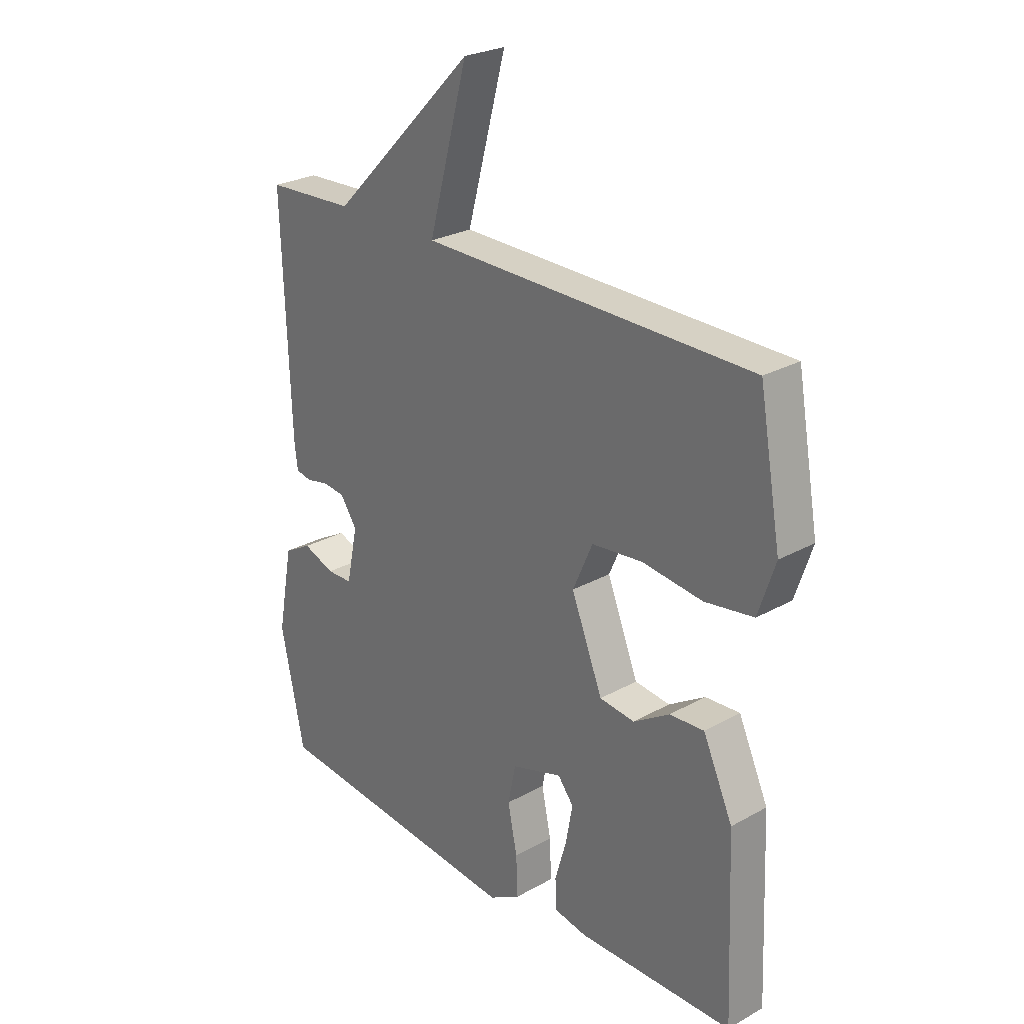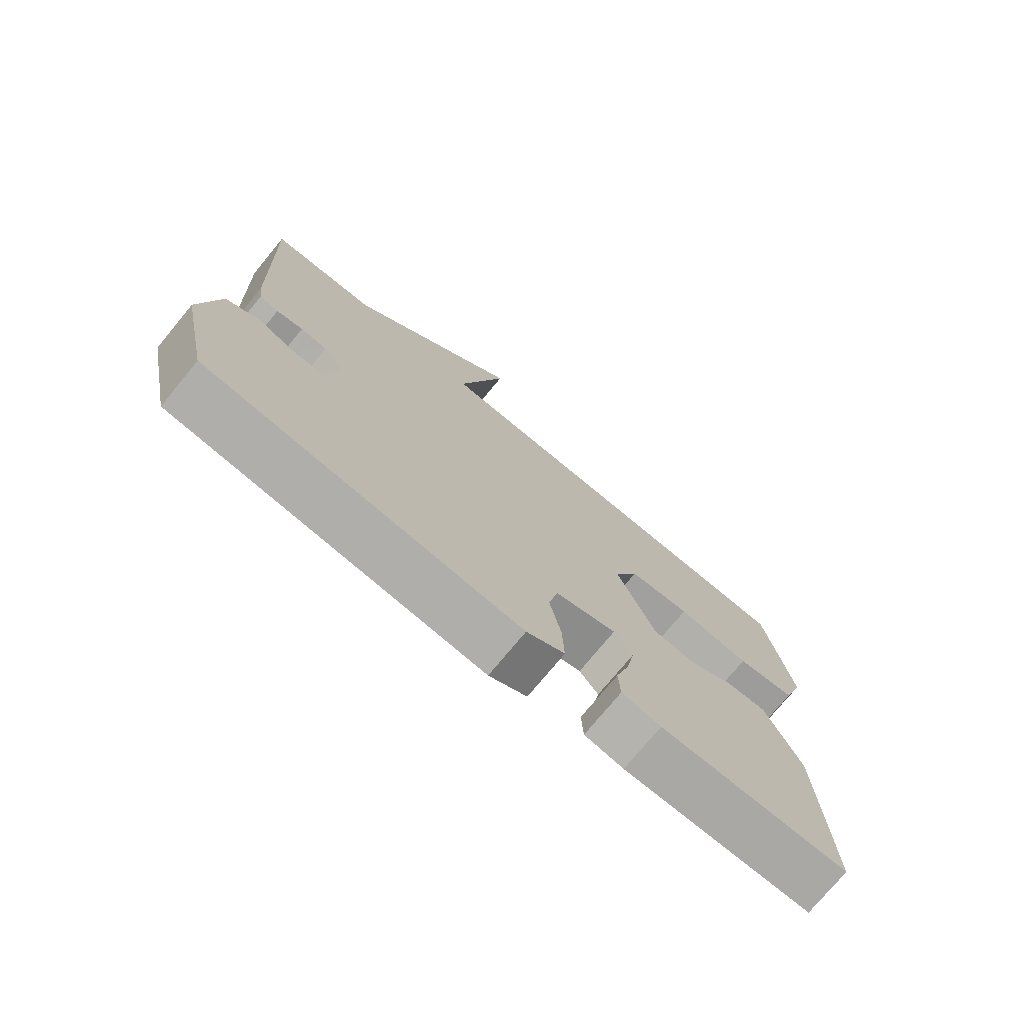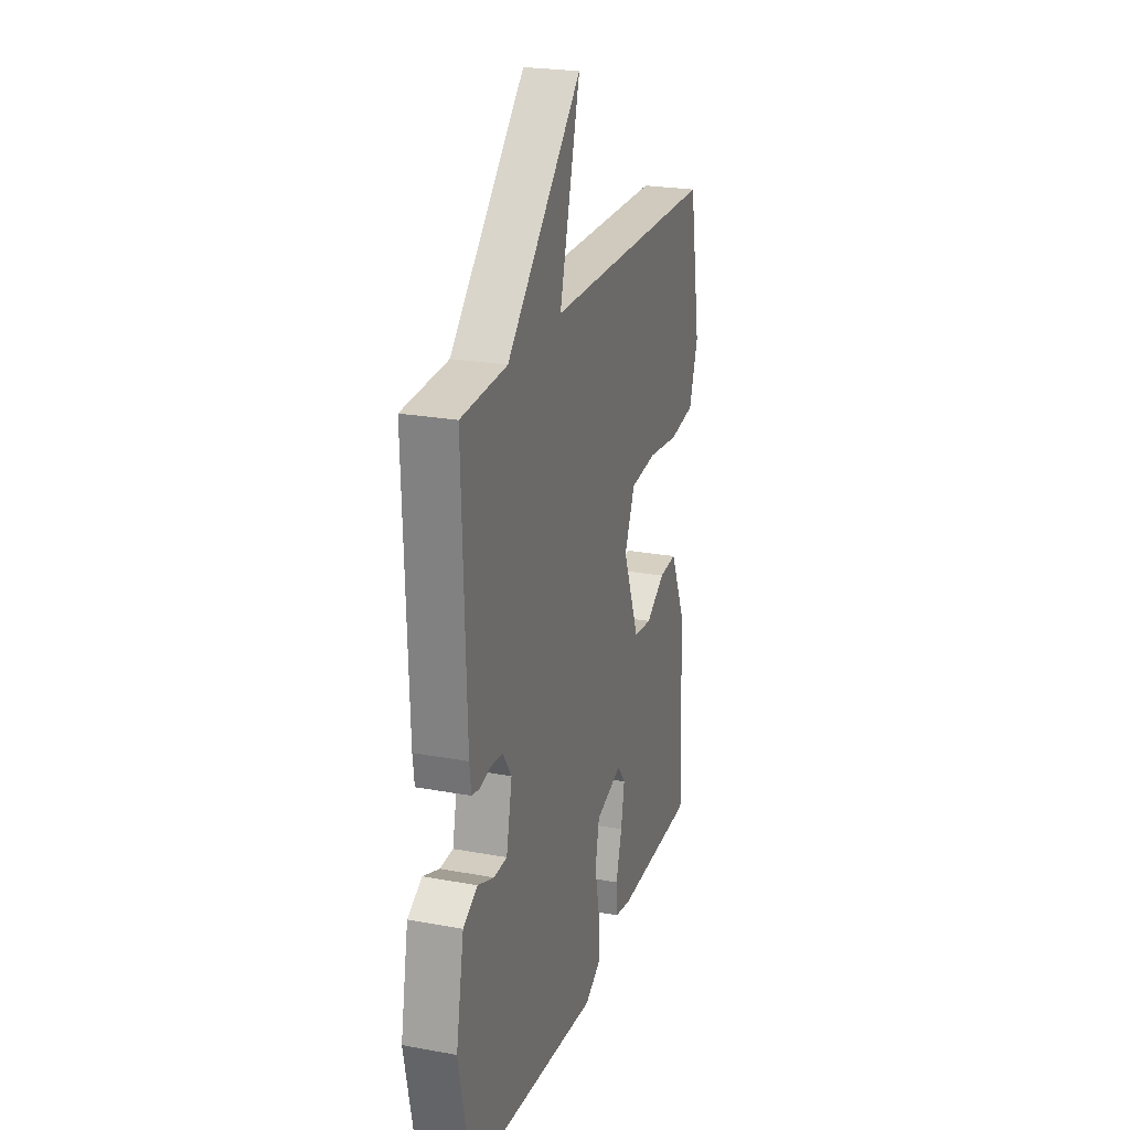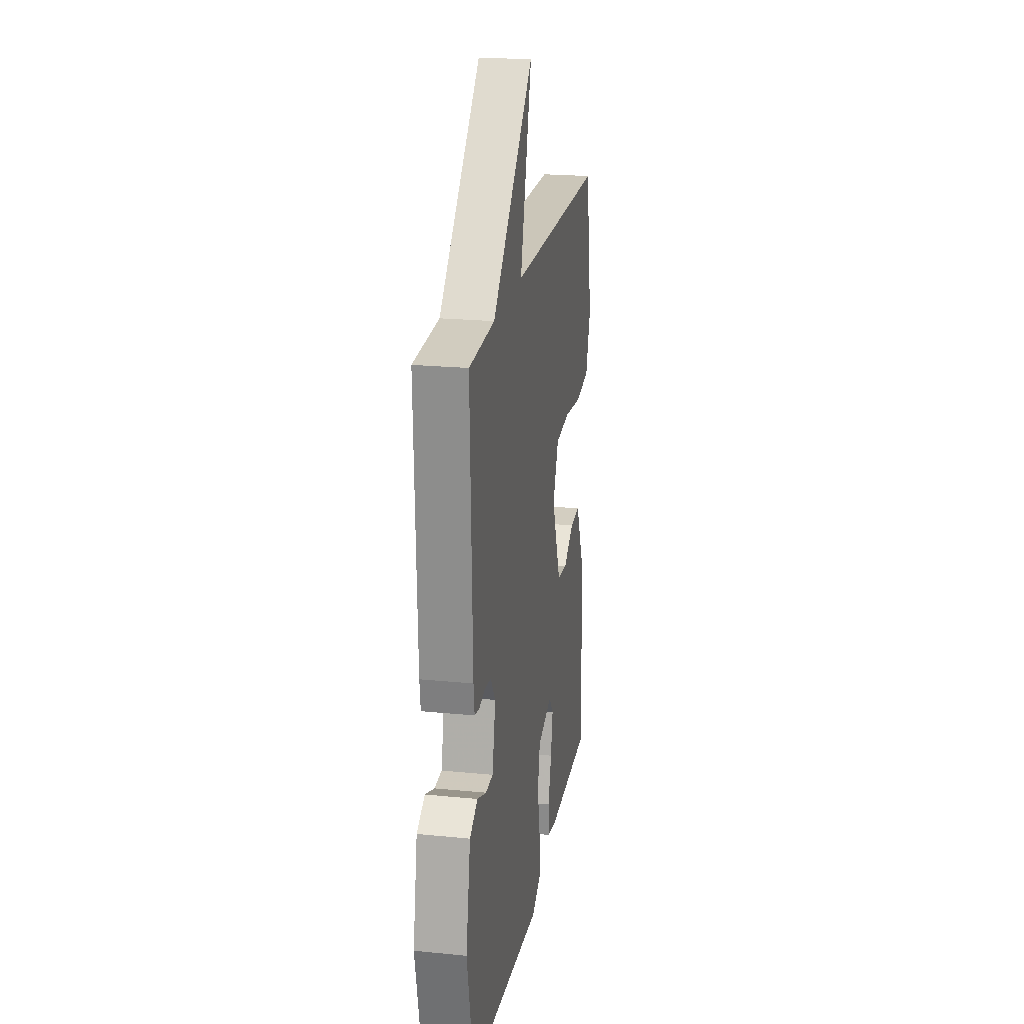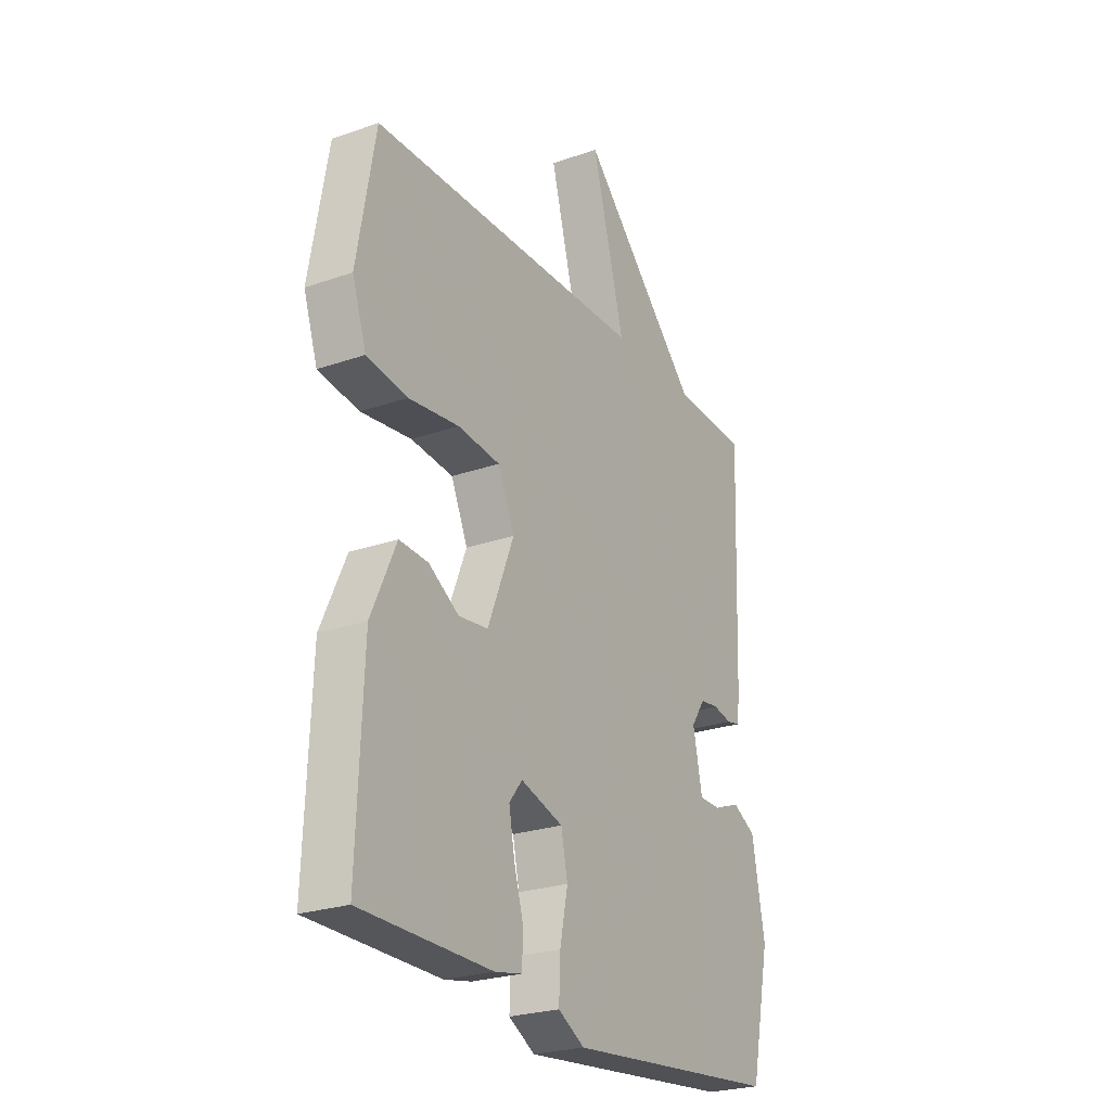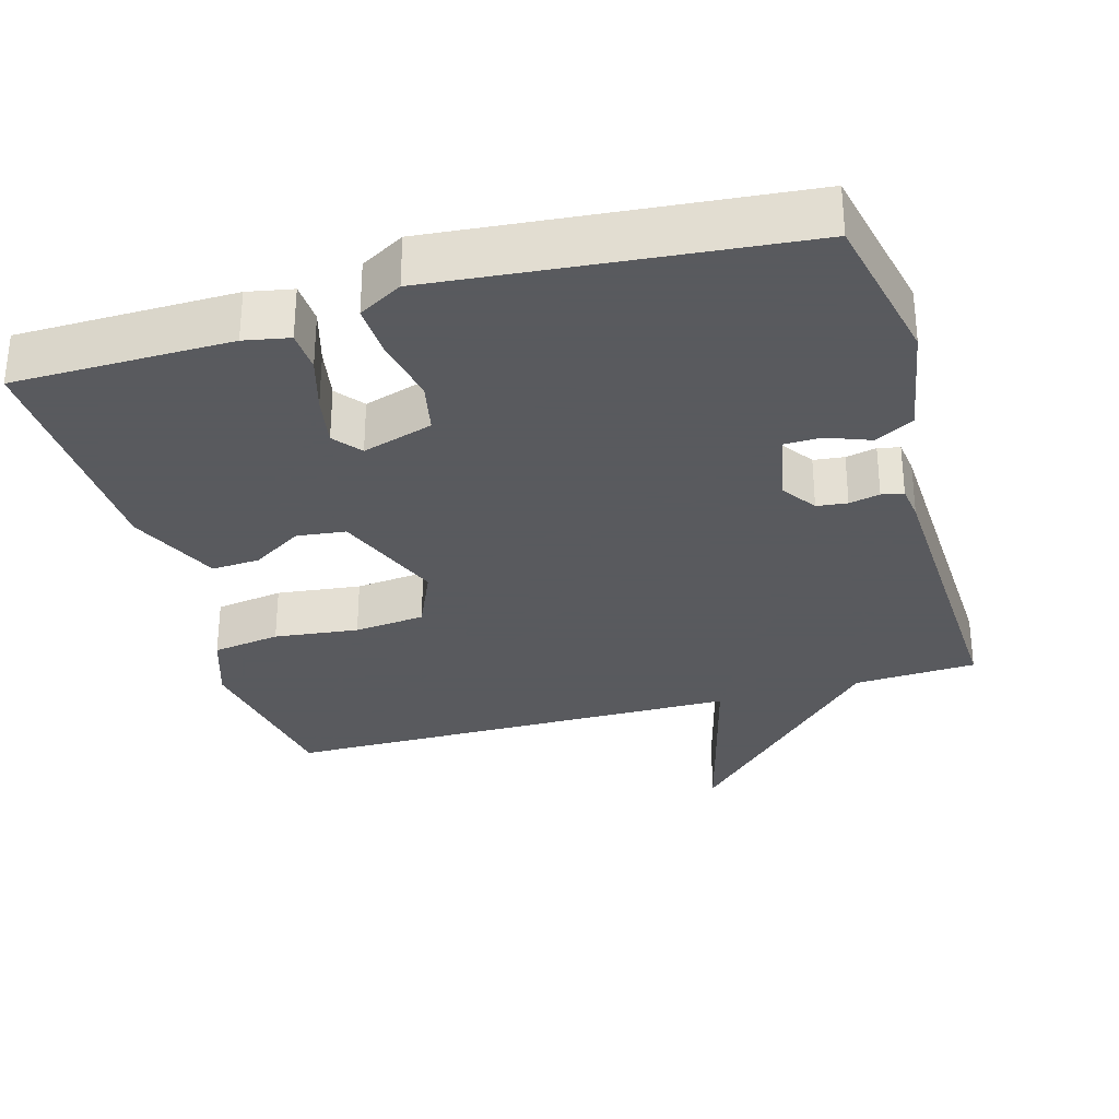
<metadata>
{"format":"obj","ext":"obj","renderer":"f3d","projection":"perspective","resolution":1024,"background":"white","views":[{"elev":26.1,"azim":48.5,"up":"+Z"},{"elev":-75.2,"azim":-39.5,"up":"+Z"},{"elev":23.4,"azim":-72.7,"up":"+Z"},{"elev":21.6,"azim":-80.1,"up":"+Z"},{"elev":-24.7,"azim":119.8,"up":"+Z"},{"elev":-31.2,"azim":-164.0,"up":"+Y"}]}
</metadata>
<code>
v -0.5 0.07 0.5
v -0.332 0.07 0.508
v -0.057 0.07 0.786
v -0.132 0.07 0.508
v 0.5 0.07 0.5
v 0.542 0.07 0.263
v 0.51 0.07 0.167
v 0.417 0.07 0.153
v 0.302 0.07 0.167
v 0.205 0.07 0.157
v 0.167 0.07 0.071
v 0.227 0.07 -0.079
v 0.294 0.07 -0.087
v 0.363 0.07 -0.044
v 0.429 0.07 -0.04
v 0.486 0.07 -0.165
v 0.5 0.07 -0.5
v 0.202 0.07 -0.503
v 0.14 0.07 -0.491
v 0.137 0.07 -0.434
v 0.159 0.07 -0.358
v 0.172 0.07 -0.287
v 0.142 0.07 -0.249
v 0.045 0.07 -0.279
v 0.03 0.07 -0.351
v 0.048 0.07 -0.439
v 0.051 0.07 -0.514
v -0.009 0.07 -0.548
v -0.5 0.07 -0.5
v -0.545 0.07 -0.286
v -0.516 0.07 -0.129
v -0.463 0.07 -0.1
v -0.403 0.07 -0.123
v -0.354 0.07 -0.122
v -0.333 0.07 -0.02
v -0.365 0.07 0.027
v -0.407 0.07 0.032
v -0.449 0.07 0.023
v -0.479 0.07 0.029
v -0.485 0.07 0.077
v -0.5 0 0.5
v -0.332 0 0.508
v -0.057 0 0.786
v -0.132 0 0.508
v 0.5 0 0.5
v 0.542 0 0.263
v 0.51 0 0.167
v 0.417 0 0.153
v 0.302 0 0.167
v 0.205 0 0.157
v 0.167 0 0.071
v 0.227 0 -0.079
v 0.294 0 -0.087
v 0.363 0 -0.044
v 0.429 0 -0.04
v 0.486 0 -0.165
v 0.5 0 -0.5
v 0.202 0 -0.503
v 0.14 0 -0.491
v 0.137 0 -0.434
v 0.159 0 -0.358
v 0.172 0 -0.287
v 0.142 0 -0.249
v 0.045 0 -0.279
v 0.03 0 -0.351
v 0.048 0 -0.439
v 0.051 0 -0.514
v -0.009 0 -0.548
v -0.5 0 -0.5
v -0.545 0 -0.286
v -0.516 0 -0.129
v -0.463 0 -0.1
v -0.403 0 -0.123
v -0.354 0 -0.122
v -0.333 0 -0.02
v -0.365 0 0.027
v -0.407 0 0.032
v -0.449 0 0.023
v -0.479 0 0.029
v -0.485 0 0.077
f 40 1 2
f 39 40 2
f 38 39 2
f 37 38 2
f 2 3 4
f 37 2 4
f 36 37 4
f 35 36 4 5
f 34 35 5
f 31 32 33
f 30 31 33
f 29 30 33
f 28 29 33
f 27 28 33
f 26 27 33
f 25 26 33
f 24 25 33 34
f 23 24 34
f 19 20 21
f 18 19 21
f 17 18 21
f 16 17 21
f 15 16 21
f 14 15 21
f 13 14 21
f 12 13 21 22
f 11 12 22 23
f 7 8 9
f 6 7 9
f 5 6 9
f 5 9 10
f 34 5 10
f 11 23 34
f 10 11 34
f 42 41 80
f 42 80 79
f 42 79 78
f 42 78 77
f 44 43 42
f 44 42 77
f 44 77 76
f 45 44 76 75
f 45 75 74
f 73 72 71
f 73 71 70
f 73 70 69
f 73 69 68
f 73 68 67
f 73 67 66
f 73 66 65
f 74 73 65 64
f 74 64 63
f 61 60 59
f 61 59 58
f 61 58 57
f 61 57 56
f 61 56 55
f 61 55 54
f 61 54 53
f 62 61 53 52
f 63 62 52 51
f 49 48 47
f 49 47 46
f 49 46 45
f 50 49 45
f 50 45 74
f 74 63 51
f 74 51 50
f 1 41 42 2
f 2 42 43 3
f 3 43 44 4
f 4 44 45 5
f 5 45 46 6
f 6 46 47 7
f 7 47 48 8
f 8 48 49 9
f 9 49 50 10
f 10 50 51 11
f 11 51 52 12
f 12 52 53 13
f 13 53 54 14
f 14 54 55 15
f 15 55 56 16
f 16 56 57 17
f 17 57 58 18
f 18 58 59 19
f 19 59 60 20
f 20 60 61 21
f 21 61 62 22
f 22 62 63 23
f 23 63 64 24
f 24 64 65 25
f 25 65 66 26
f 26 66 67 27
f 27 67 68 28
f 28 68 69 29
f 29 69 70 30
f 30 70 71 31
f 31 71 72 32
f 32 72 73 33
f 33 73 74 34
f 34 74 75 35
f 35 75 76 36
f 36 76 77 37
f 37 77 78 38
f 38 78 79 39
f 39 79 80 40
f 40 80 41 1

</code>
